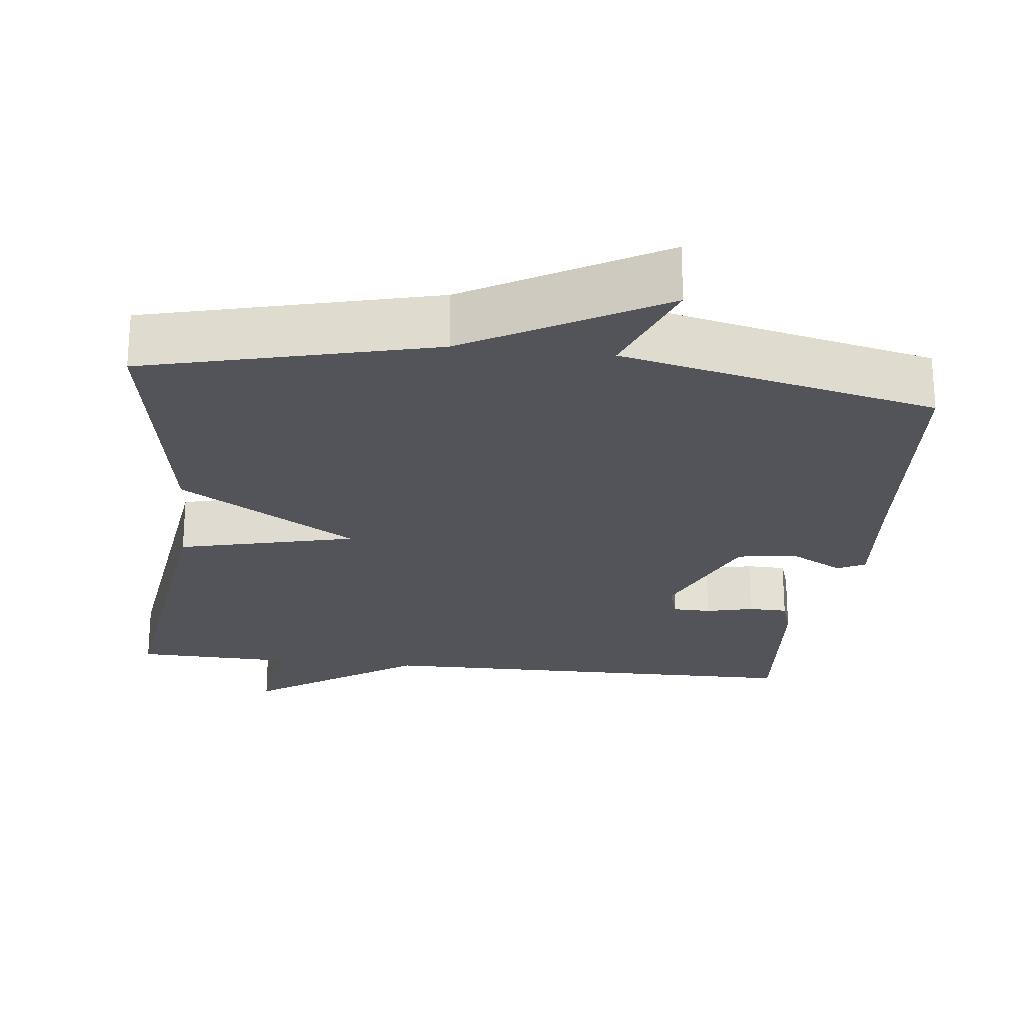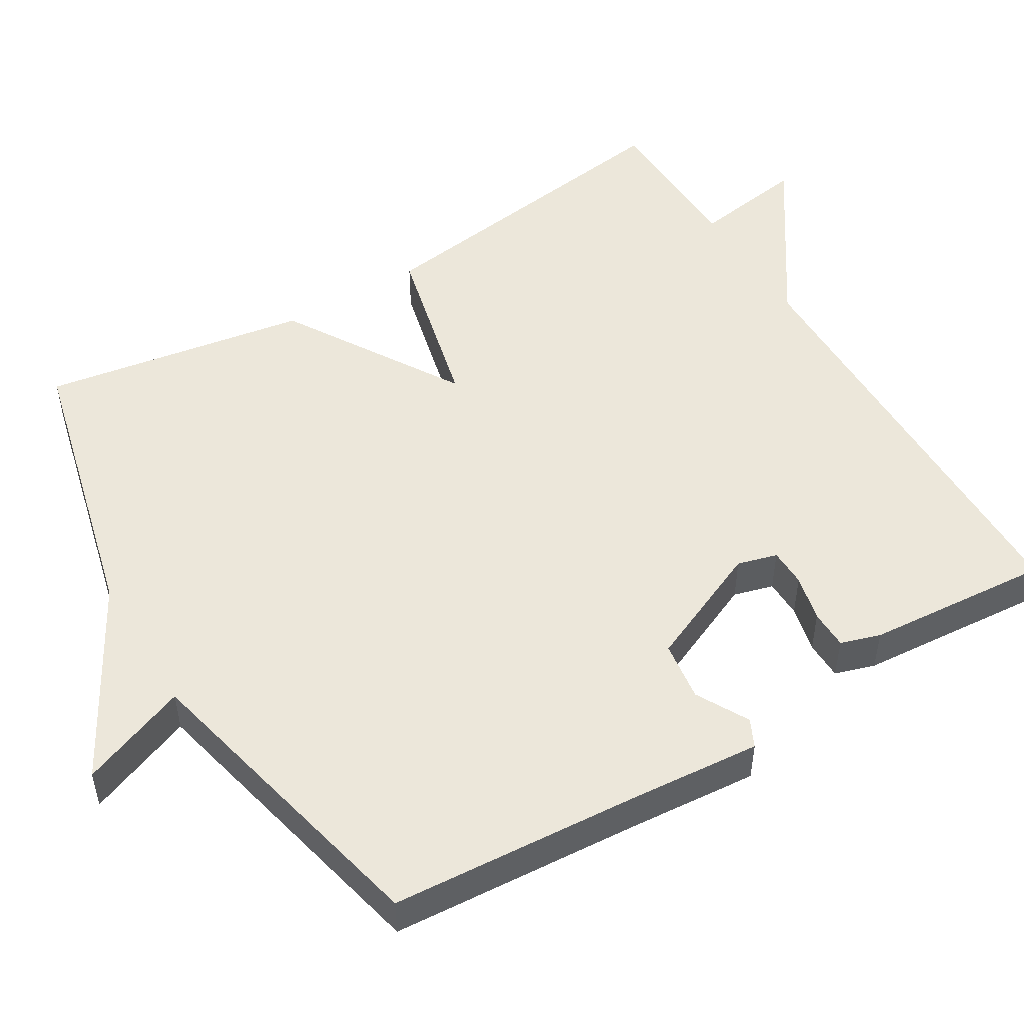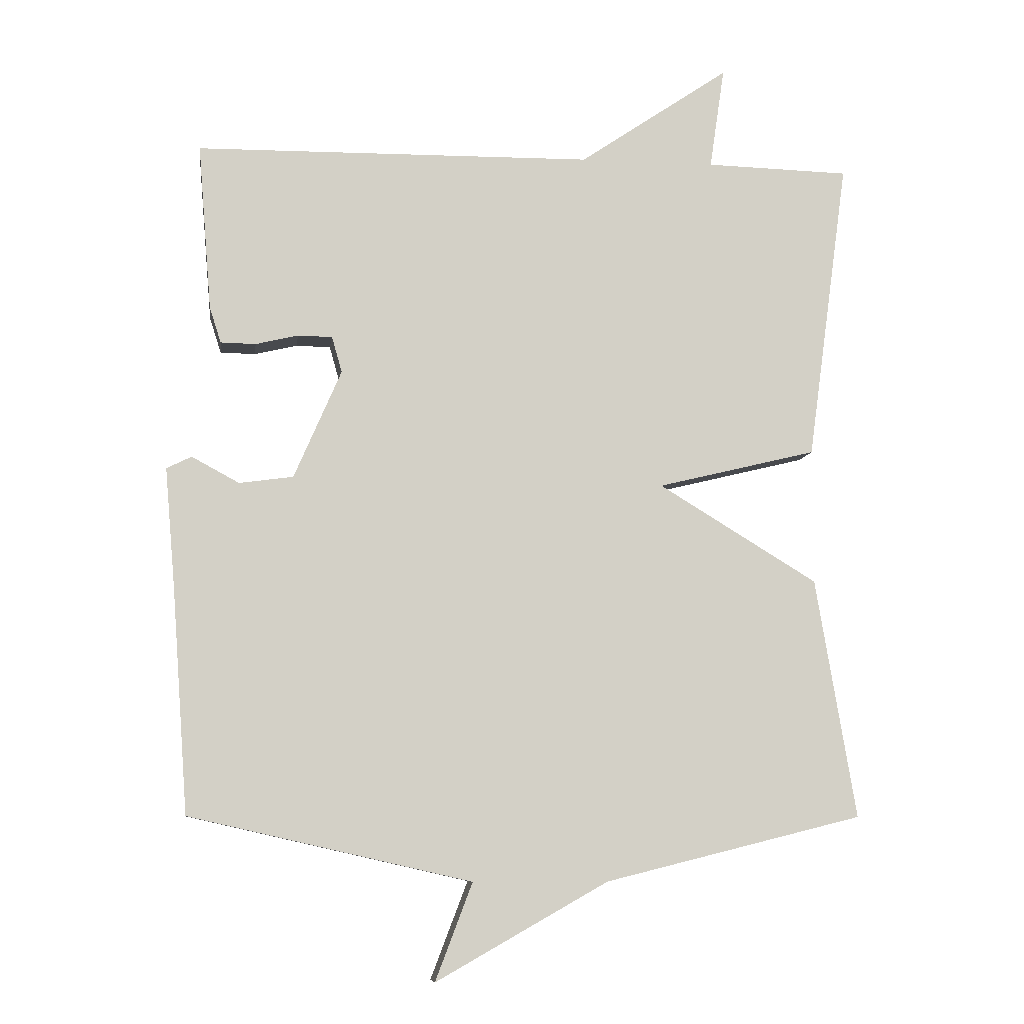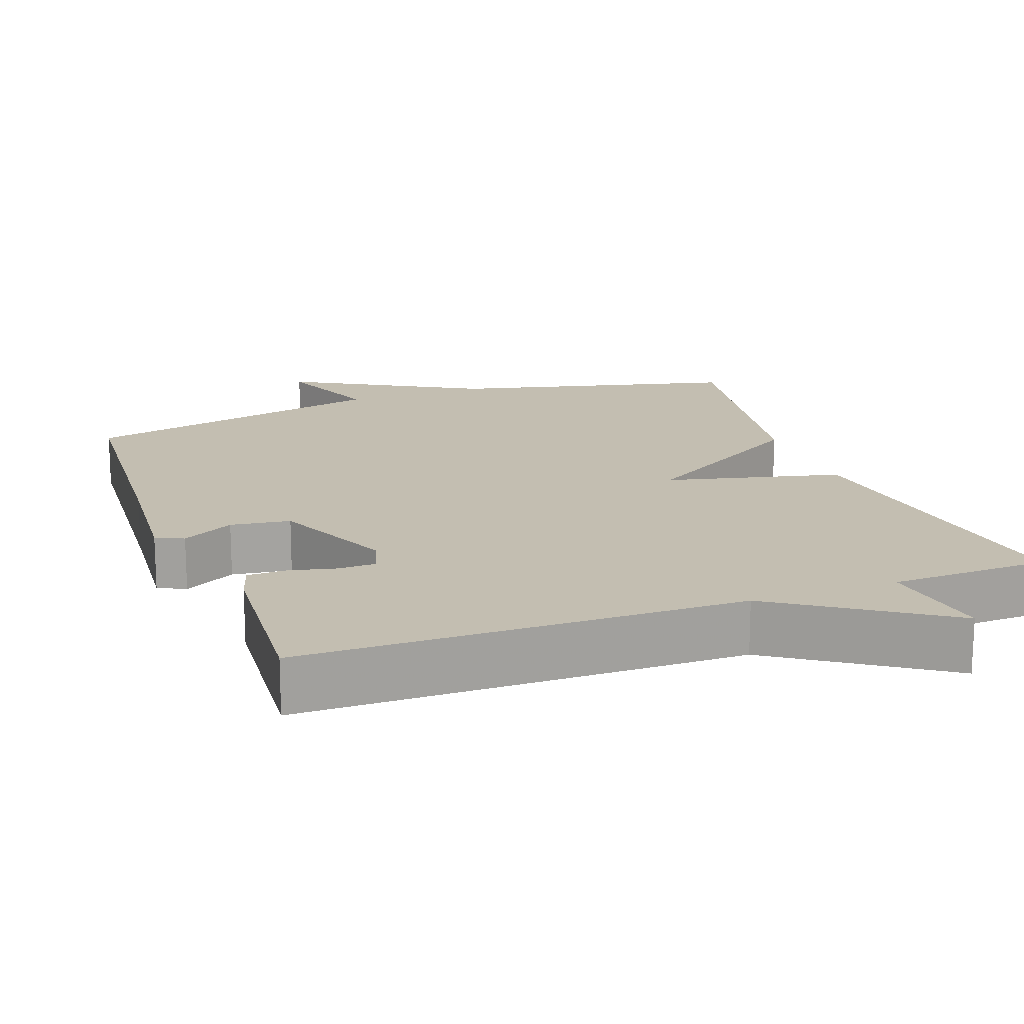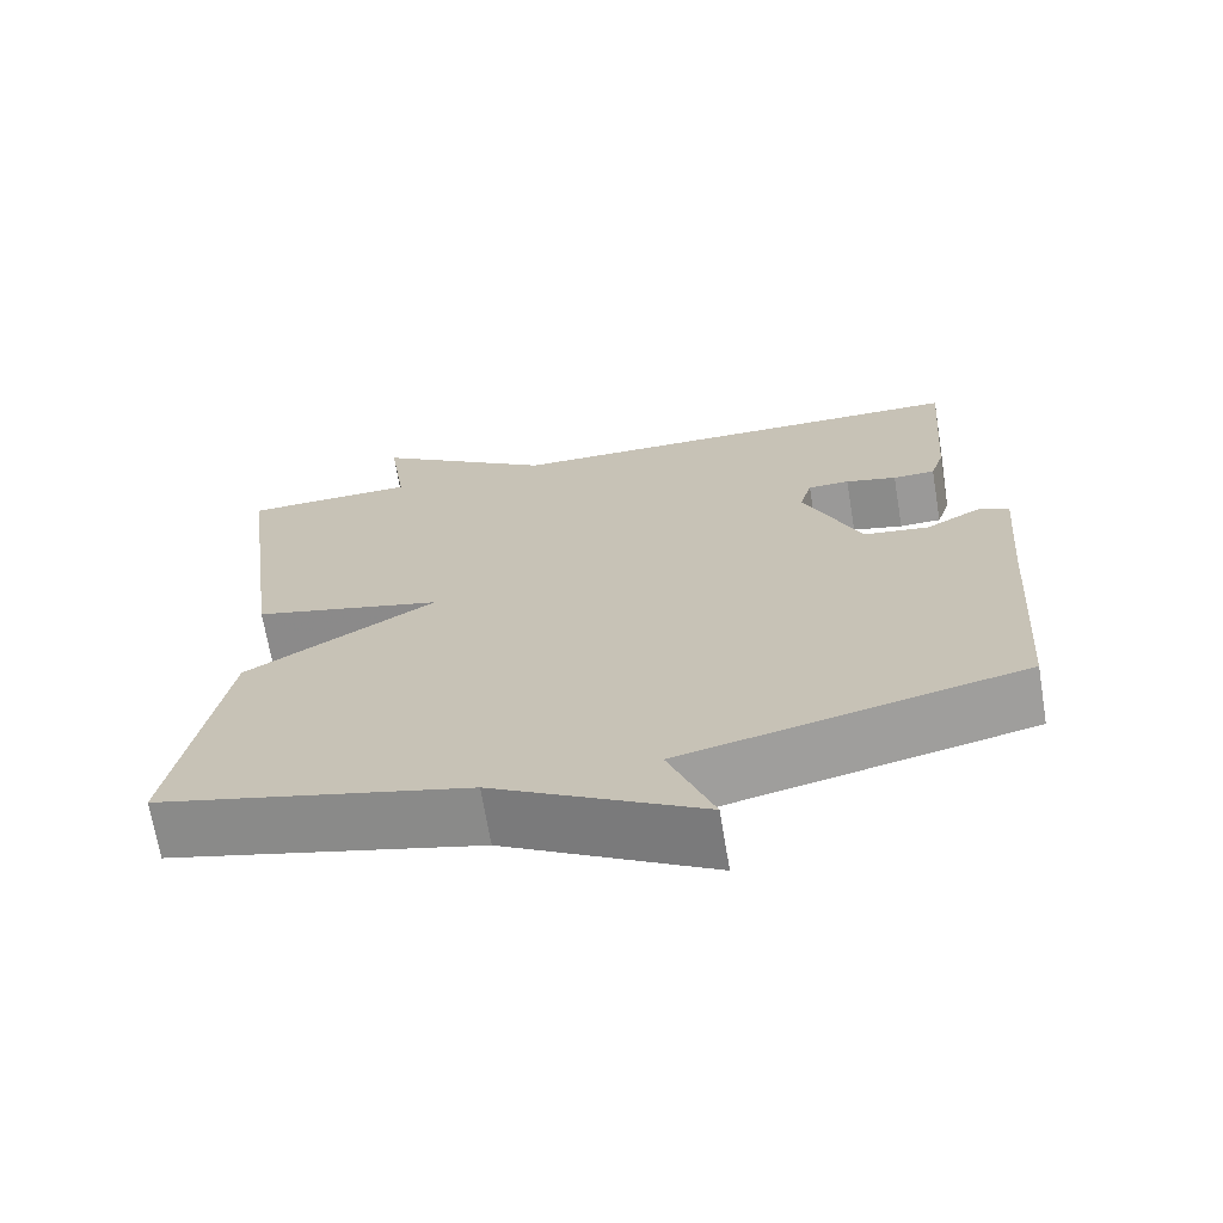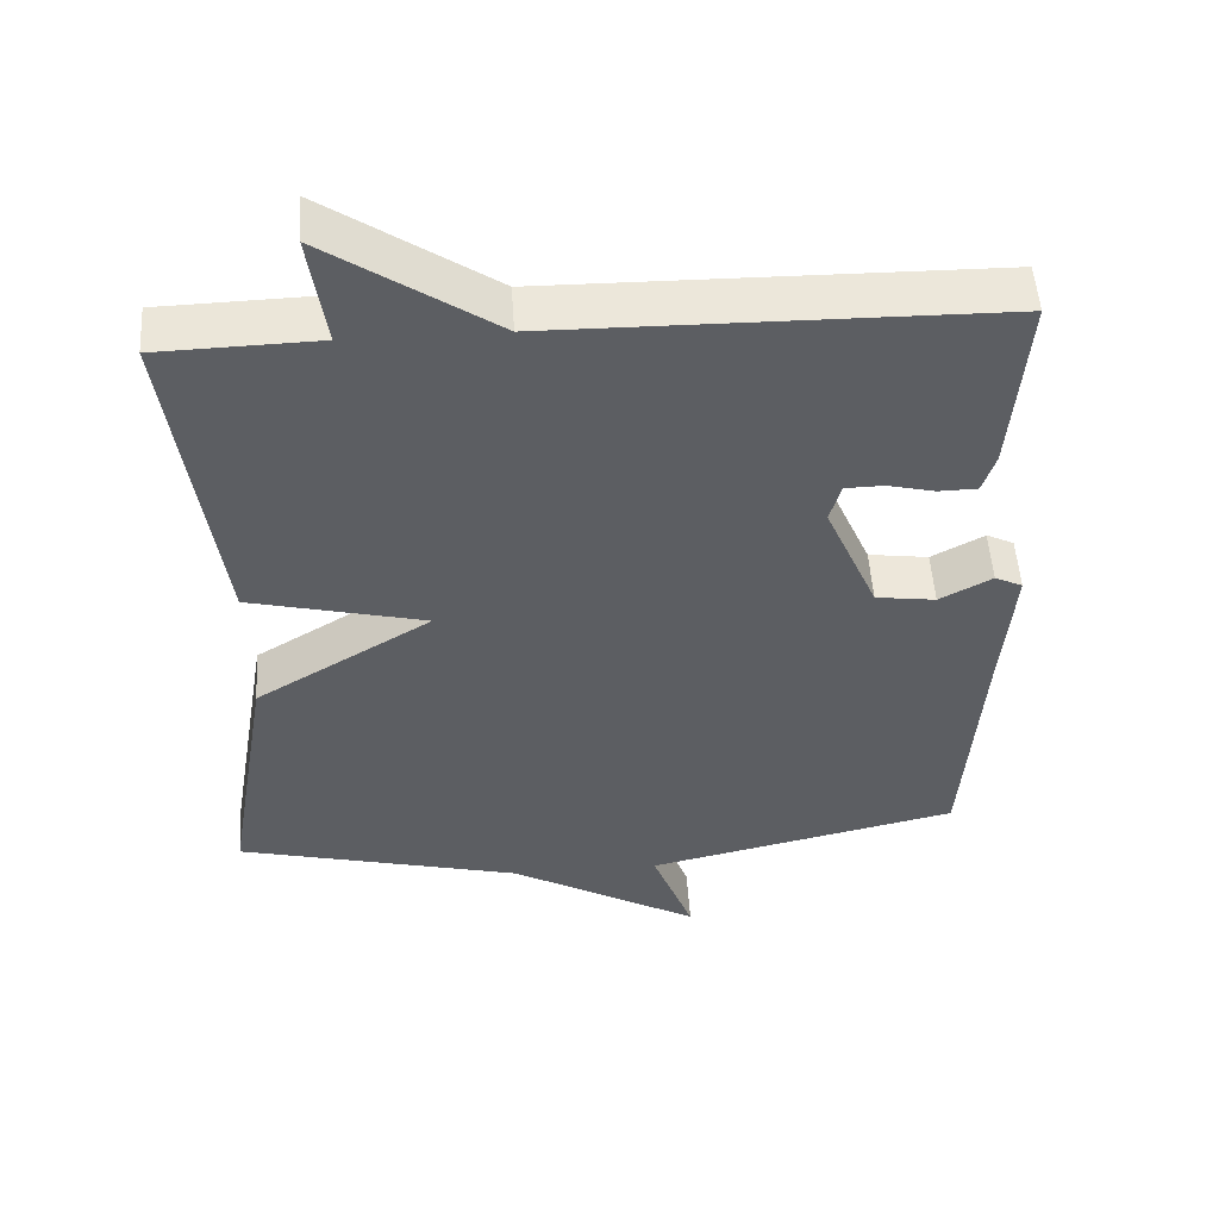
<metadata>
{"format":"obj","ext":"obj","renderer":"f3d","projection":"perspective","resolution":1024,"background":"white","views":[{"elev":-23.8,"azim":173.5,"up":"+Y"},{"elev":50.7,"azim":-121.2,"up":"+Y"},{"elev":-8.4,"azim":-7.4,"up":"+Z"},{"elev":17.2,"azim":-20.2,"up":"+Y"},{"elev":-68.8,"azim":-170.5,"up":"+Z"},{"elev":51.7,"azim":176.3,"up":"+Z"}]}
</metadata>
<code>
v 0.5 0.07 0.5
v 0.44 0.07 0.055
v 0.205 0.07 -0.002
v 0.44 0.07 -0.145
v 0.5 0.07 -0.5
v 0.118 0.07 -0.595
v -0.137 0.07 -0.739
v -0.082 0.07 -0.595
v -0.5 0.07 -0.5
v -0.524 0.07 -0.166
v -0.539 0.07 0.009
v -0.502 0.07 0.027
v -0.432 0.07 -0.011
v -0.352 0.07 0
v -0.282 0.07 0.161
v -0.297 0.07 0.214
v -0.348 0.07 0.215
v -0.411 0.07 0.2
v -0.463 0.07 0.201
v -0.48 0.07 0.254
v -0.5 0.07 0.5
v 0.088 0.07 0.506
v 0.31 0.07 0.656
v 0.288 0.07 0.506
v 0.5 0 0.5
v 0.44 0 0.055
v 0.205 0 -0.002
v 0.44 0 -0.145
v 0.5 0 -0.5
v 0.118 0 -0.595
v -0.137 0 -0.739
v -0.082 0 -0.595
v -0.5 0 -0.5
v -0.524 0 -0.166
v -0.539 0 0.009
v -0.502 0 0.027
v -0.432 0 -0.011
v -0.352 0 0
v -0.282 0 0.161
v -0.297 0 0.214
v -0.348 0 0.215
v -0.411 0 0.2
v -0.463 0 0.201
v -0.48 0 0.254
v -0.5 0 0.5
v 0.088 0 0.506
v 0.31 0 0.656
v 0.288 0 0.506
f 22 23 24
f 22 24 1
f 21 22 1
f 20 21 1
f 19 20 1
f 18 19 1
f 17 18 1
f 16 17 1
f 1 2 3
f 16 1 3
f 15 16 3
f 4 5 6
f 3 4 6
f 15 3 6
f 14 15 6
f 13 14 6
f 12 13 6
f 11 12 6
f 10 11 6
f 8 9 10 6
f 6 7 8
f 48 47 46
f 25 48 46
f 25 46 45
f 25 45 44
f 25 44 43
f 25 43 42
f 25 42 41
f 25 41 40
f 27 26 25
f 27 25 40
f 27 40 39
f 30 29 28
f 30 28 27
f 30 27 39
f 30 39 38
f 30 38 37
f 30 37 36
f 30 36 35
f 30 35 34
f 30 34 33 32
f 32 31 30
f 1 25 26 2
f 2 26 27 3
f 3 27 28 4
f 4 28 29 5
f 5 29 30 6
f 6 30 31 7
f 7 31 32 8
f 8 32 33 9
f 9 33 34 10
f 10 34 35 11
f 11 35 36 12
f 12 36 37 13
f 13 37 38 14
f 14 38 39 15
f 15 39 40 16
f 16 40 41 17
f 17 41 42 18
f 18 42 43 19
f 19 43 44 20
f 20 44 45 21
f 21 45 46 22
f 22 46 47 23
f 23 47 48 24
f 24 48 25 1

</code>
